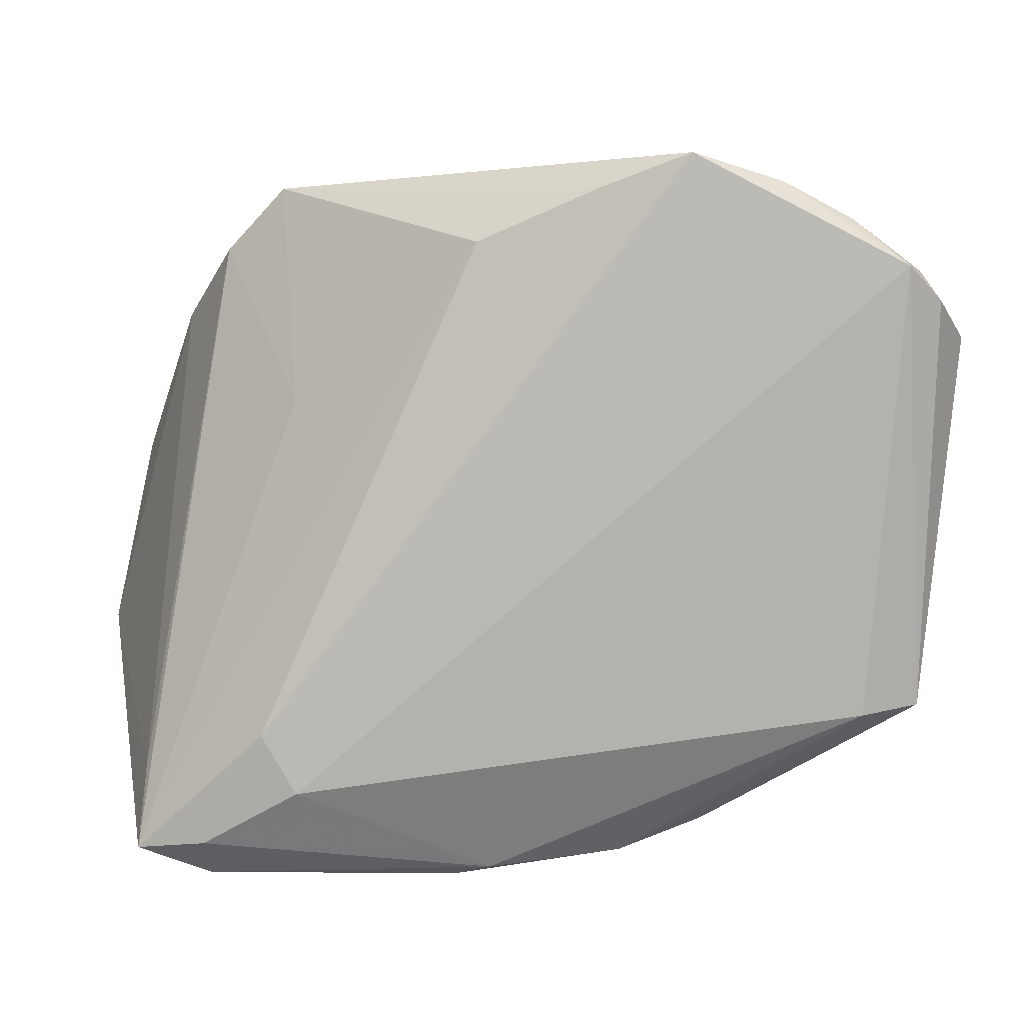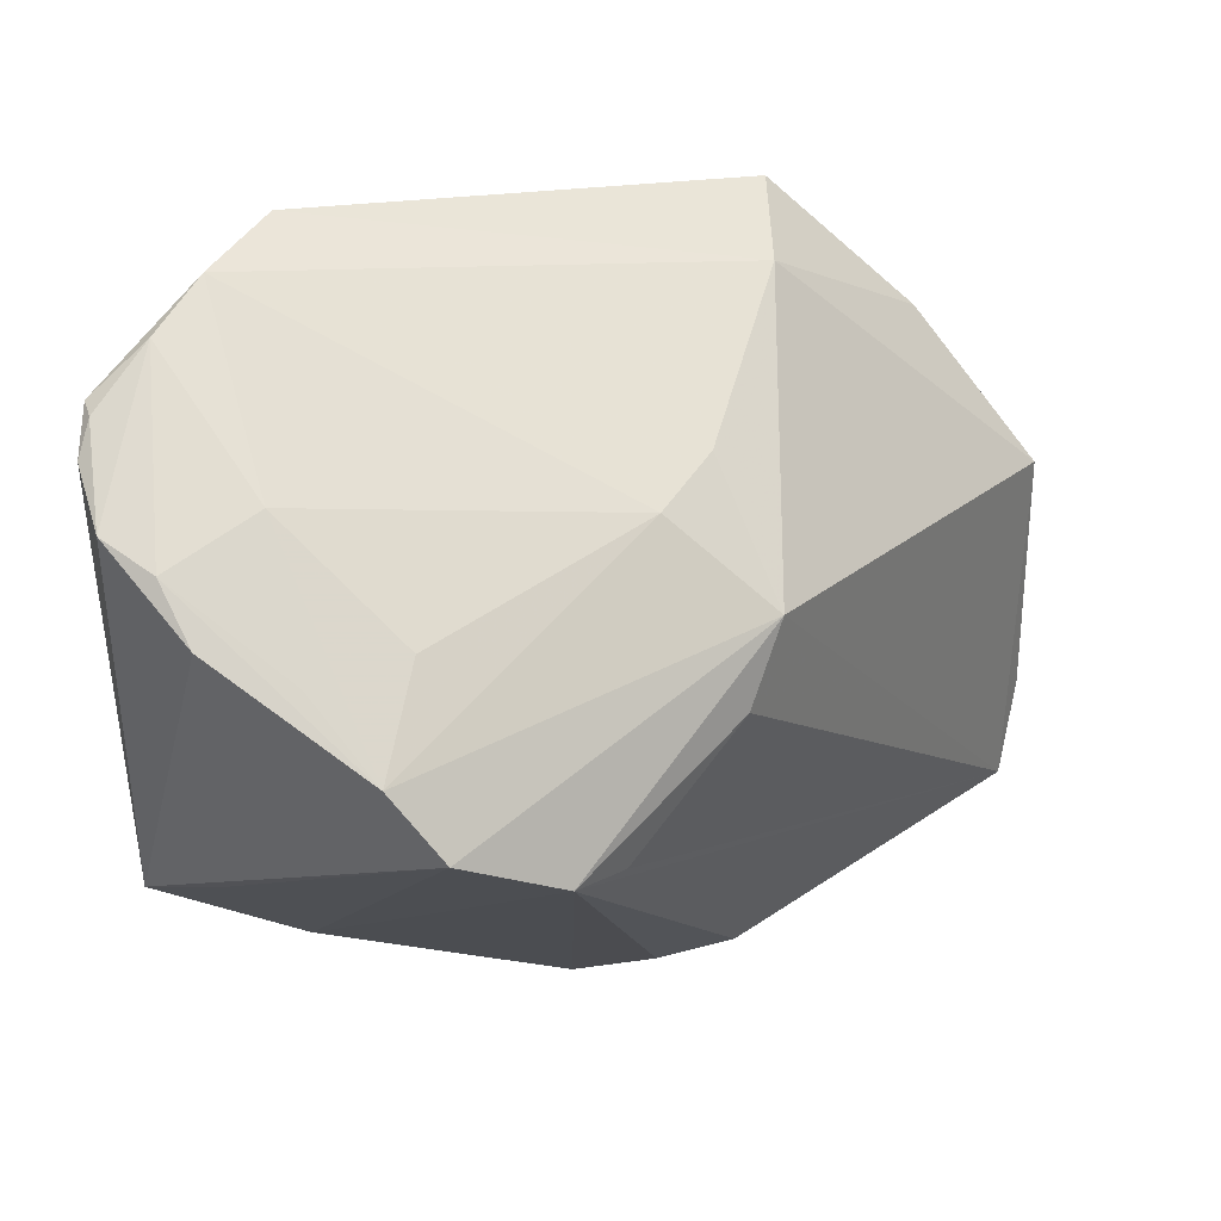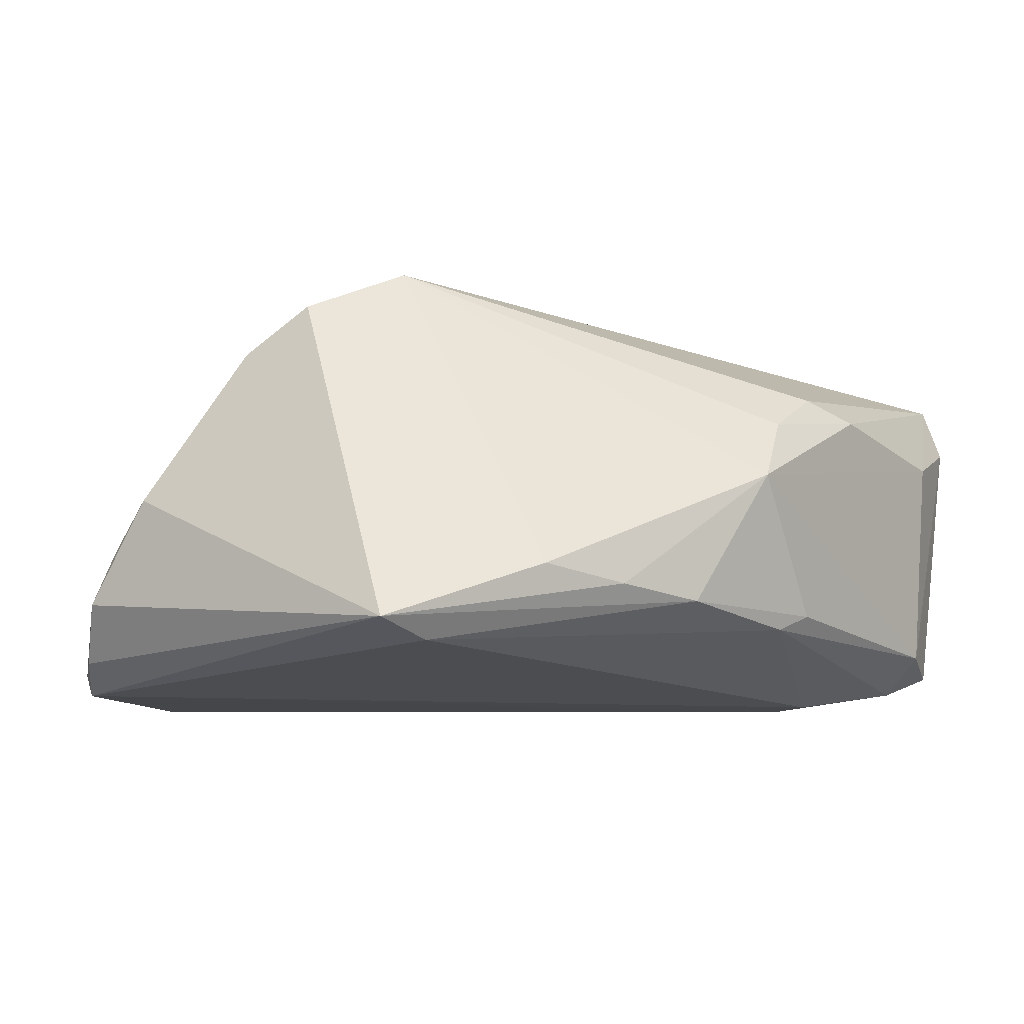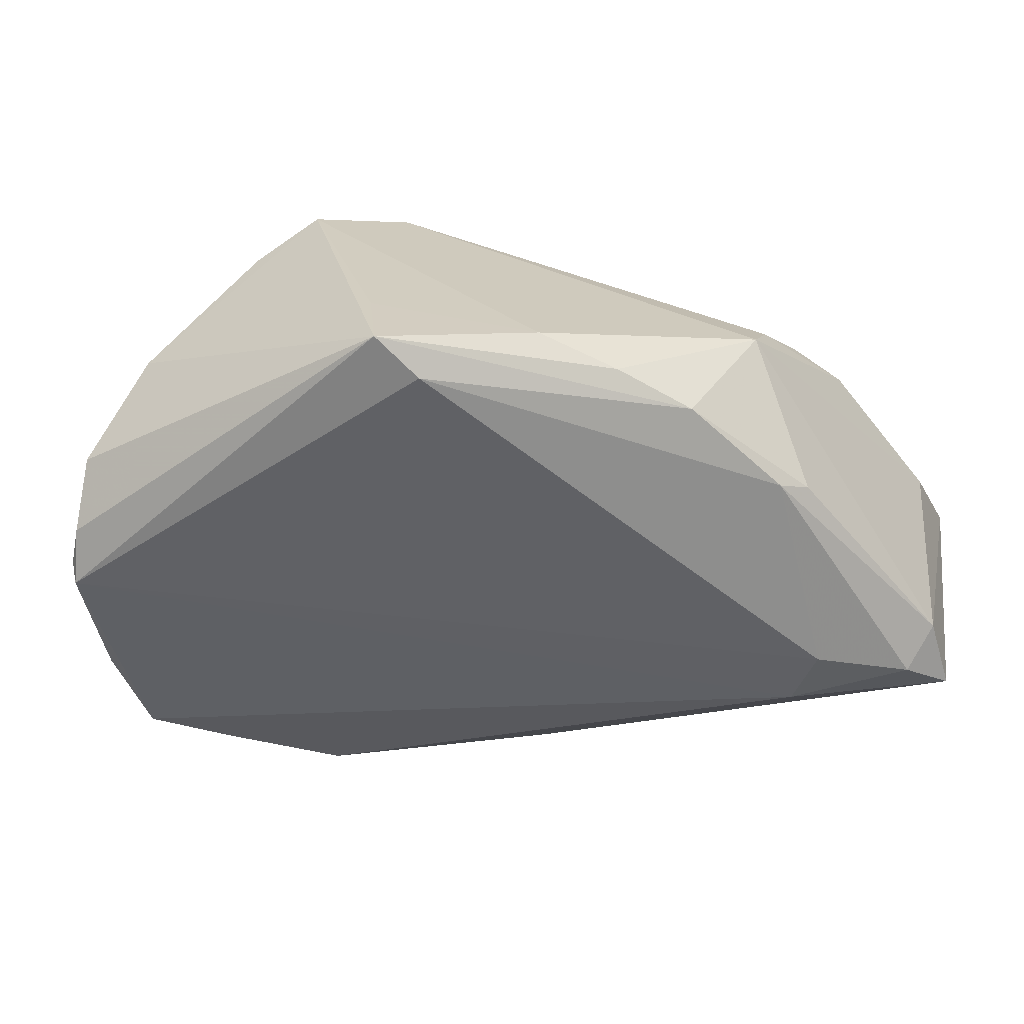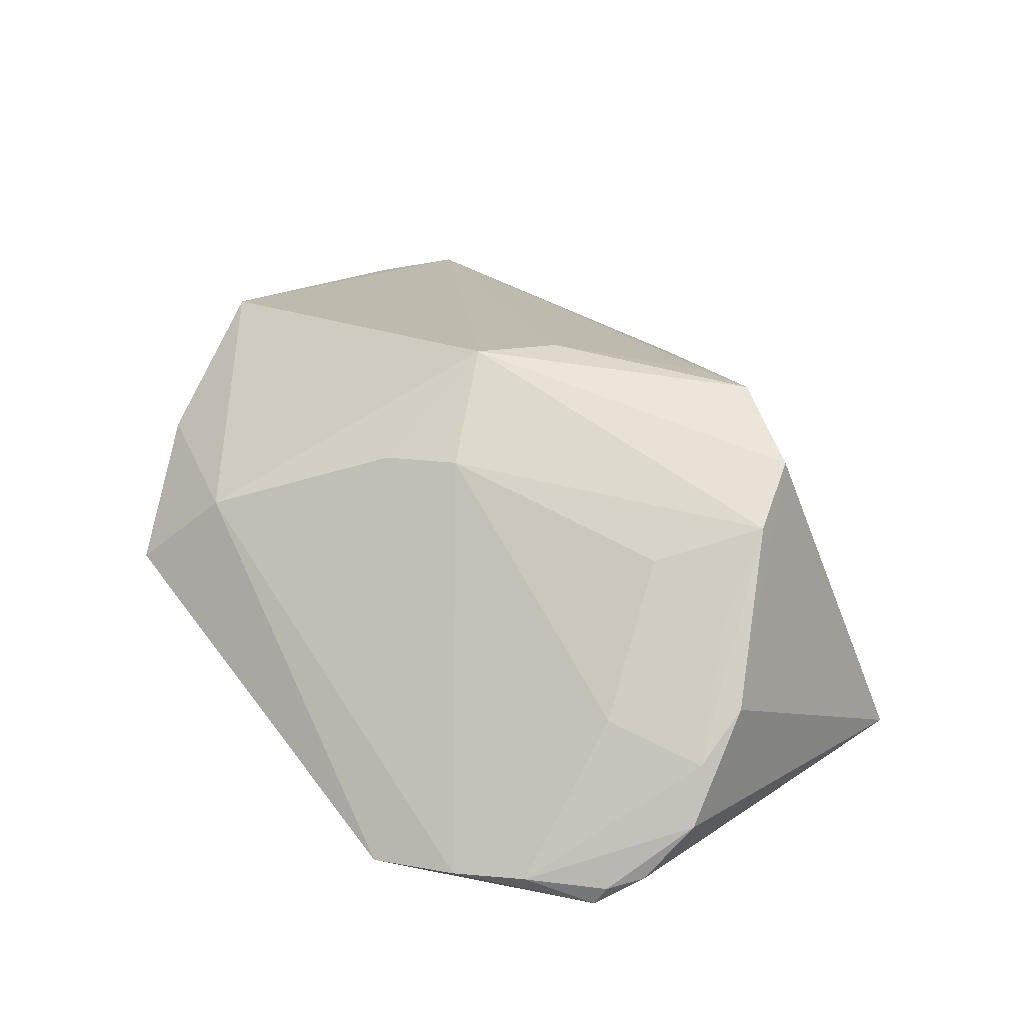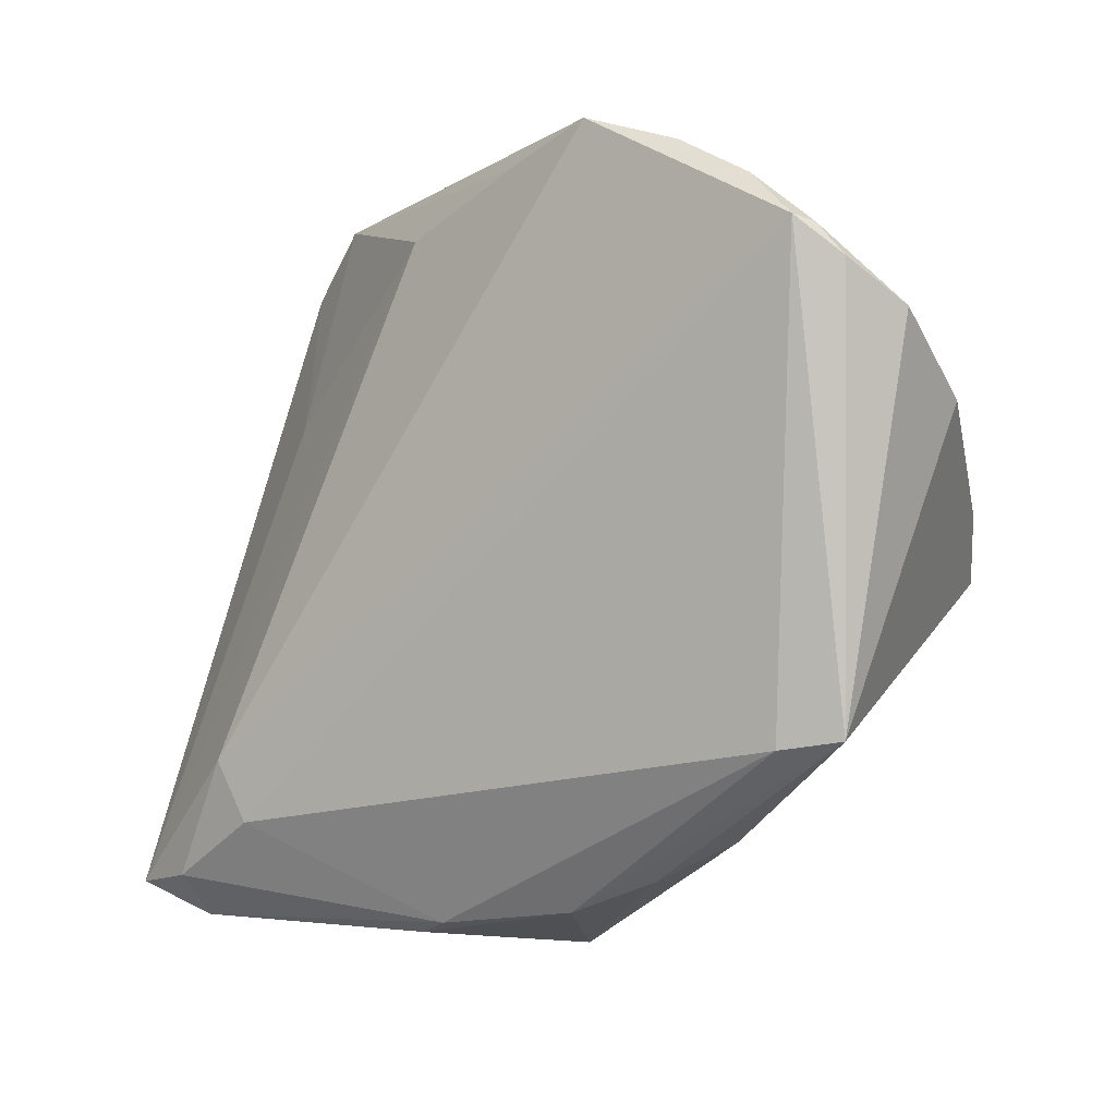
<metadata>
{"format":"obj","ext":"obj","renderer":"f3d","projection":"perspective","resolution":1024,"background":"white","views":[{"elev":6.7,"azim":-178.5,"up":"+Y"},{"elev":27.4,"azim":-48.6,"up":"+Y"},{"elev":-10.4,"azim":-51.1,"up":"+Z"},{"elev":-44.0,"azim":-50.1,"up":"+Z"},{"elev":23.1,"azim":-134.4,"up":"+Z"},{"elev":-2.9,"azim":-145.7,"up":"+Y"}]}
</metadata>
<code>
v 0.05167 -0.02033 0.02065
v -0.01054 0.004956 0.02924
v 0.0347 -0.03938 0.008684
v -0.05362 0.01797 -0.001569
v -0.01174 0.02358 0.0187
v -0.05061 0.03057 -0.02005
v -0.04435 0.0001707 0.02142
v 0.007573 -0.03773 0.01376
v -0.0005143 -0.03826 0.009184
v 0.005072 -0.03833 -0.01421
v -0.05411 0.02615 -0.01353
v -0.0241 -0.03168 -0.01278
v 0.04787 0.01015 0.02307
v -0.04196 0.02777 -0.003797
v -0.00291 0.027 0.01782
v 0.02722 -0.01962 -0.02348
v 0.04268 -0.03414 -0.01878
v 0.0342 -0.03769 -0.0168
v -0.03314 -0.02724 -0.01102
v -0.02564 -0.006787 0.02667
v -0.01449 -0.03521 -0.0141
v -0.04034 0.0398 -0.02073
v 0.0009915 -0.03695 -0.01614
v 0.0232 -0.02646 -0.02348
v -0.03842 0.01652 0.01187
v -0.006299 -0.04017 0.001717
v 0.0471 -0.03572 0.01322
v -0.04257 -0.01754 -0.02
v 0.017 0.0391 0.009314
v 0.03445 -0.03291 -0.02145
v 0.0518 -0.01212 0.01725
v -0.04723 0.007446 0.01602
v -0.03342 -0.005459 0.02682
v 0.002262 0.03722 -0.01976
v -0.04793 0.03398 -0.02117
v -0.01196 0.04339 -0.02166
v -0.03252 0.04394 -0.02164
v -0.04802 0.01487 0.006802
v -0.005607 0.01377 0.0293
v 0.01416 -0.04017 0.01155
v 0.03398 0.03631 0.002475
v 0.04218 -0.02525 -0.01521
v 0.04947 -0.03198 0.02043
v -0.04914 -0.01659 -0.01789
v -0.04658 0.03457 -0.02348
v 0.0402 0.02799 0.01085
v 0.02685 0.04372 0.0001511
v -0.02209 0.04717 -0.02309
v -0.05274 0.02362 -0.007068
v 0.02412 0.01859 -0.01229
v -0.04676 -0.01328 -0.007561
f 4 44 7
f 27 17 43
f 39 43 13
f 32 4 7
f 7 39 32
f 32 49 4
f 45 6 35
f 44 6 45
f 27 43 3
f 1 31 13
f 13 43 1
f 17 31 1
f 1 43 17
f 35 6 11
f 4 49 11
f 44 4 11
f 11 6 44
f 5 39 15
f 5 32 39
f 13 31 46
f 46 41 47
f 15 39 29
f 29 5 15
f 37 5 29
f 29 46 47
f 29 39 13
f 13 46 29
f 24 45 16
f 10 23 18
f 18 17 27
f 27 3 18
f 18 26 10
f 18 3 26
f 24 23 28
f 44 45 28
f 28 45 24
f 10 26 21
f 21 23 10
f 44 28 21
f 21 28 23
f 7 44 51
f 51 19 7
f 44 19 51
f 26 3 40
f 40 9 26
f 40 3 43
f 20 43 2
f 43 39 2
f 14 5 37
f 17 41 42
f 41 46 42
f 42 31 17
f 42 46 31
f 17 16 34
f 48 45 37
f 48 16 45
f 48 29 47
f 37 29 48
f 17 18 30
f 30 16 17
f 24 16 30
f 30 23 24
f 30 18 23
f 26 19 12
f 12 21 26
f 12 19 44
f 44 21 12
f 33 43 20
f 26 9 33
f 33 39 7
f 20 2 33
f 7 19 33
f 33 19 26
f 33 2 39
f 9 40 8
f 8 33 9
f 8 40 43
f 43 33 8
f 49 32 38
f 38 14 49
f 32 14 38
f 32 5 25
f 25 14 32
f 5 14 25
f 49 14 22
f 22 11 49
f 22 14 37
f 35 11 22
f 22 45 35
f 37 45 22
f 17 34 50
f 50 34 47
f 50 41 17
f 47 41 50
f 36 34 16
f 16 48 36
f 47 34 36
f 36 48 47

</code>
